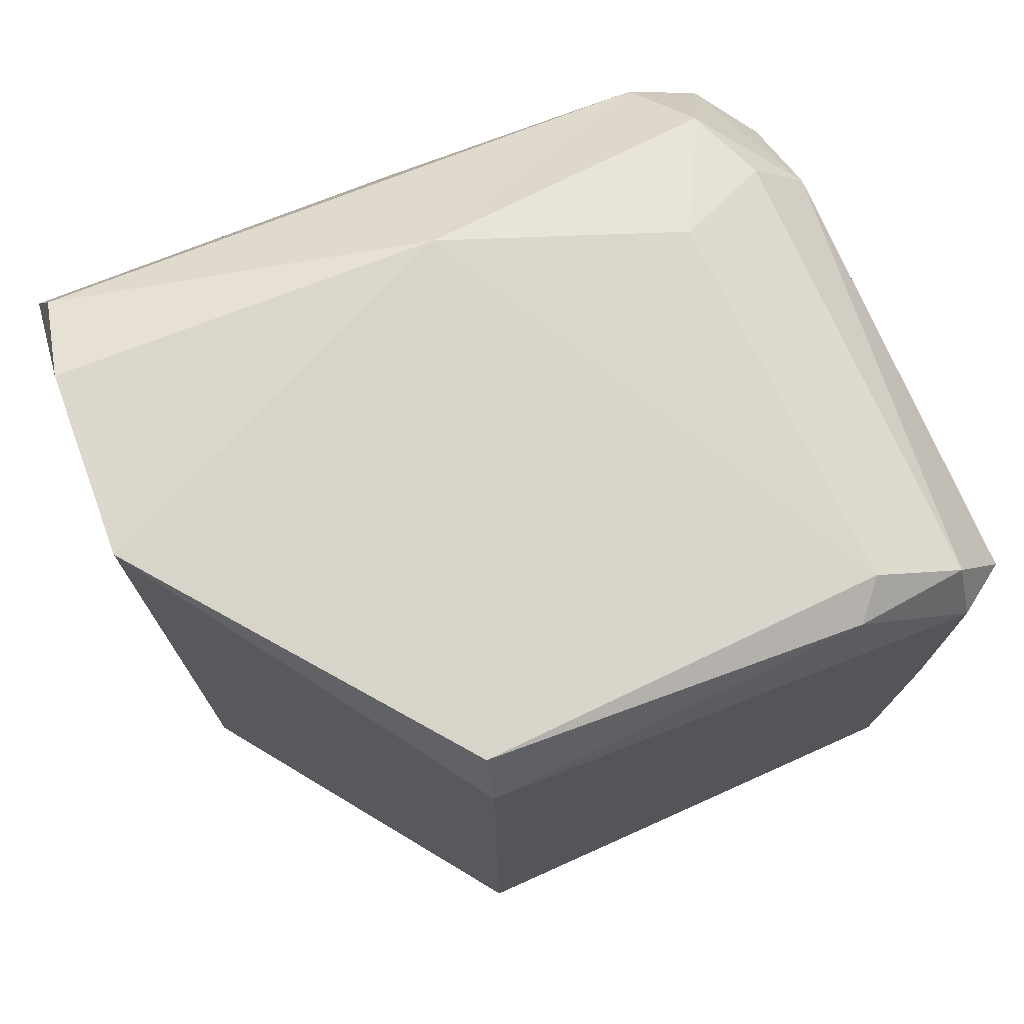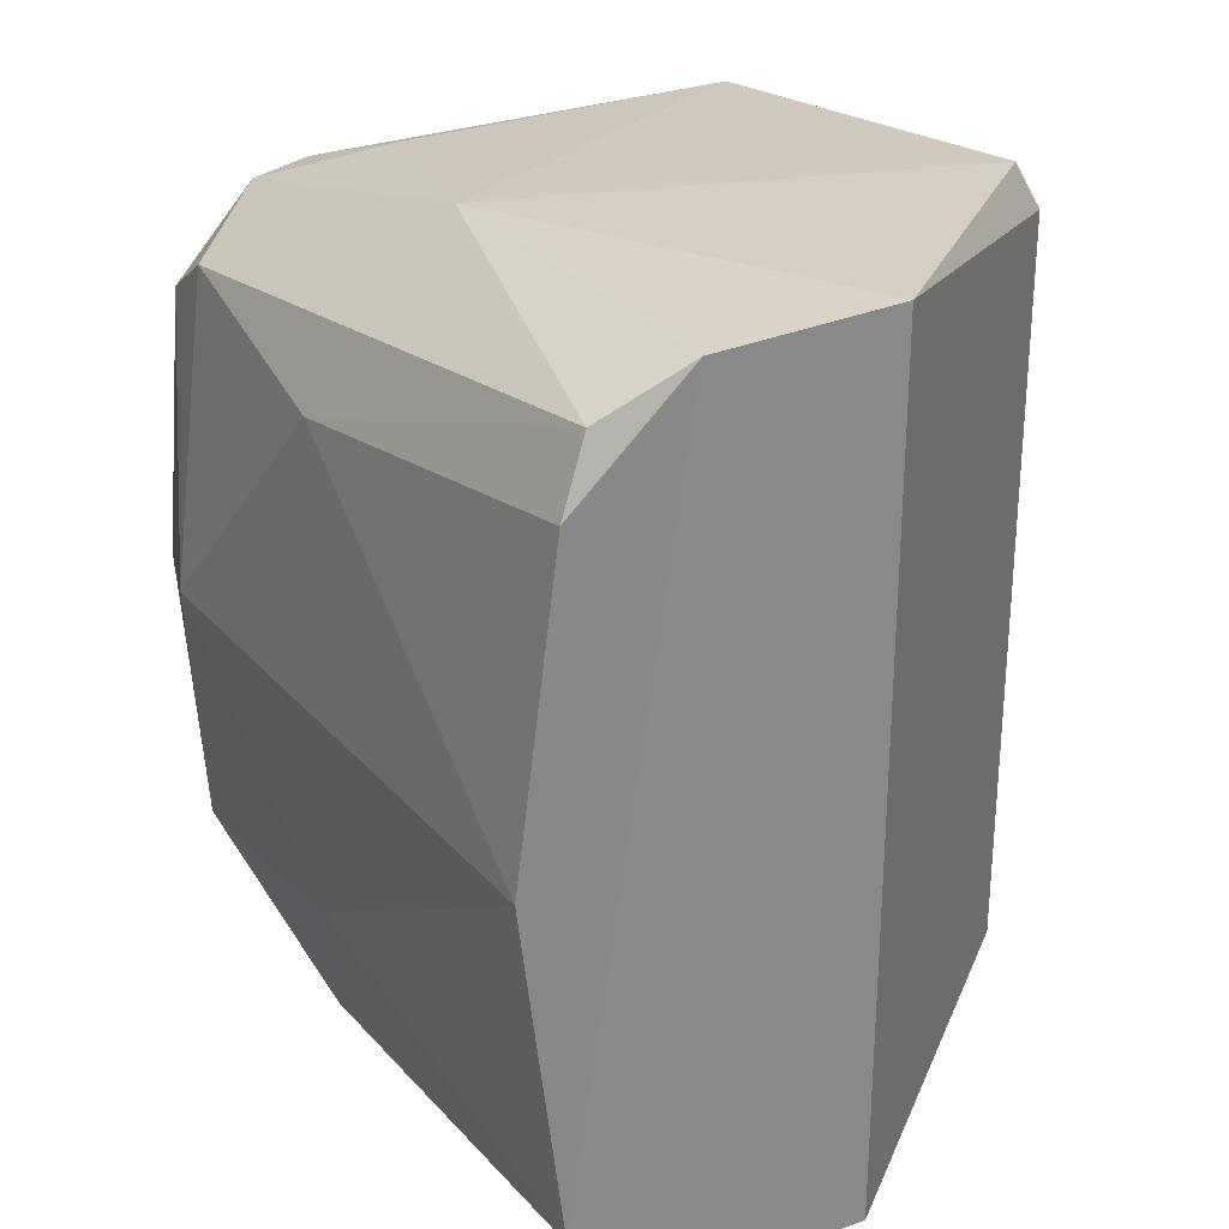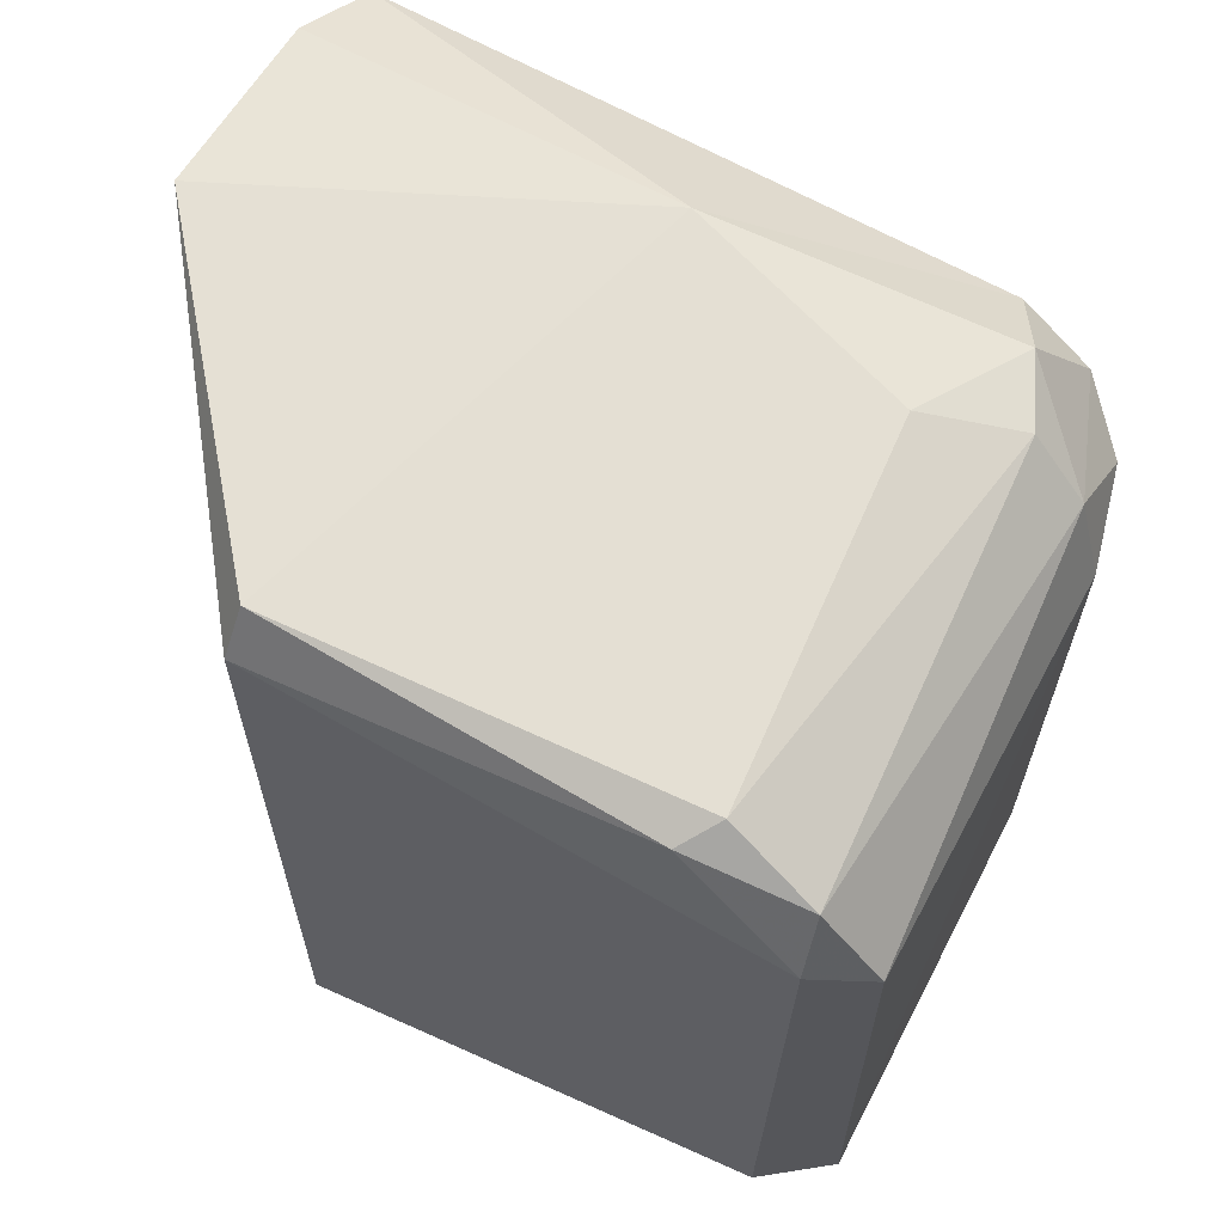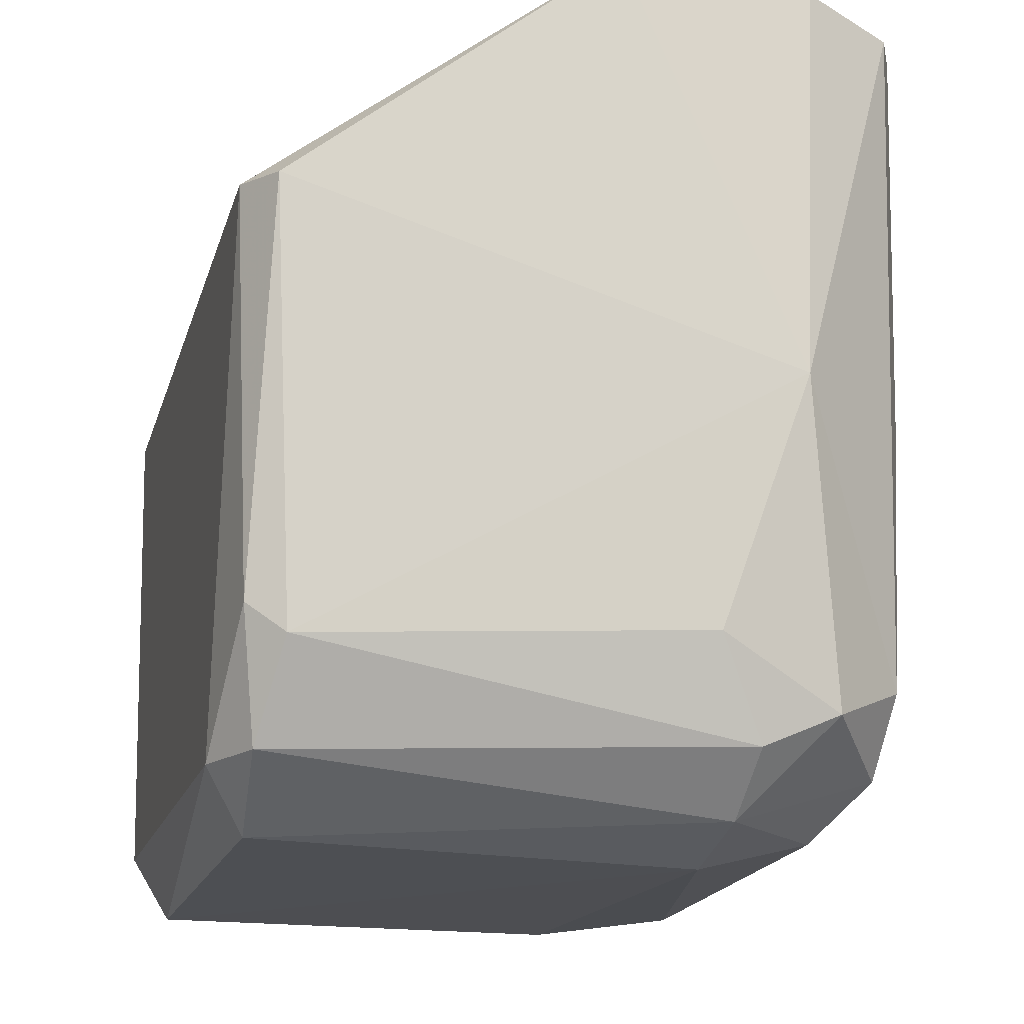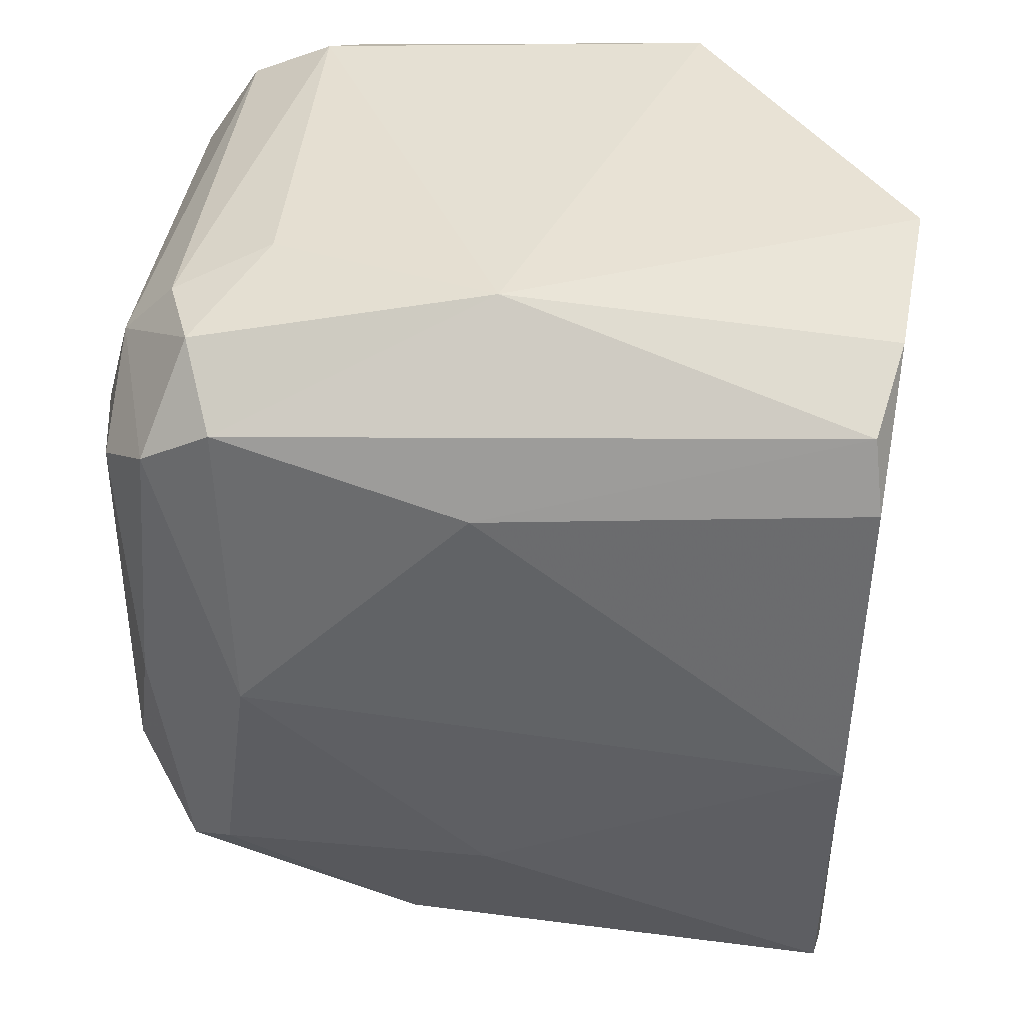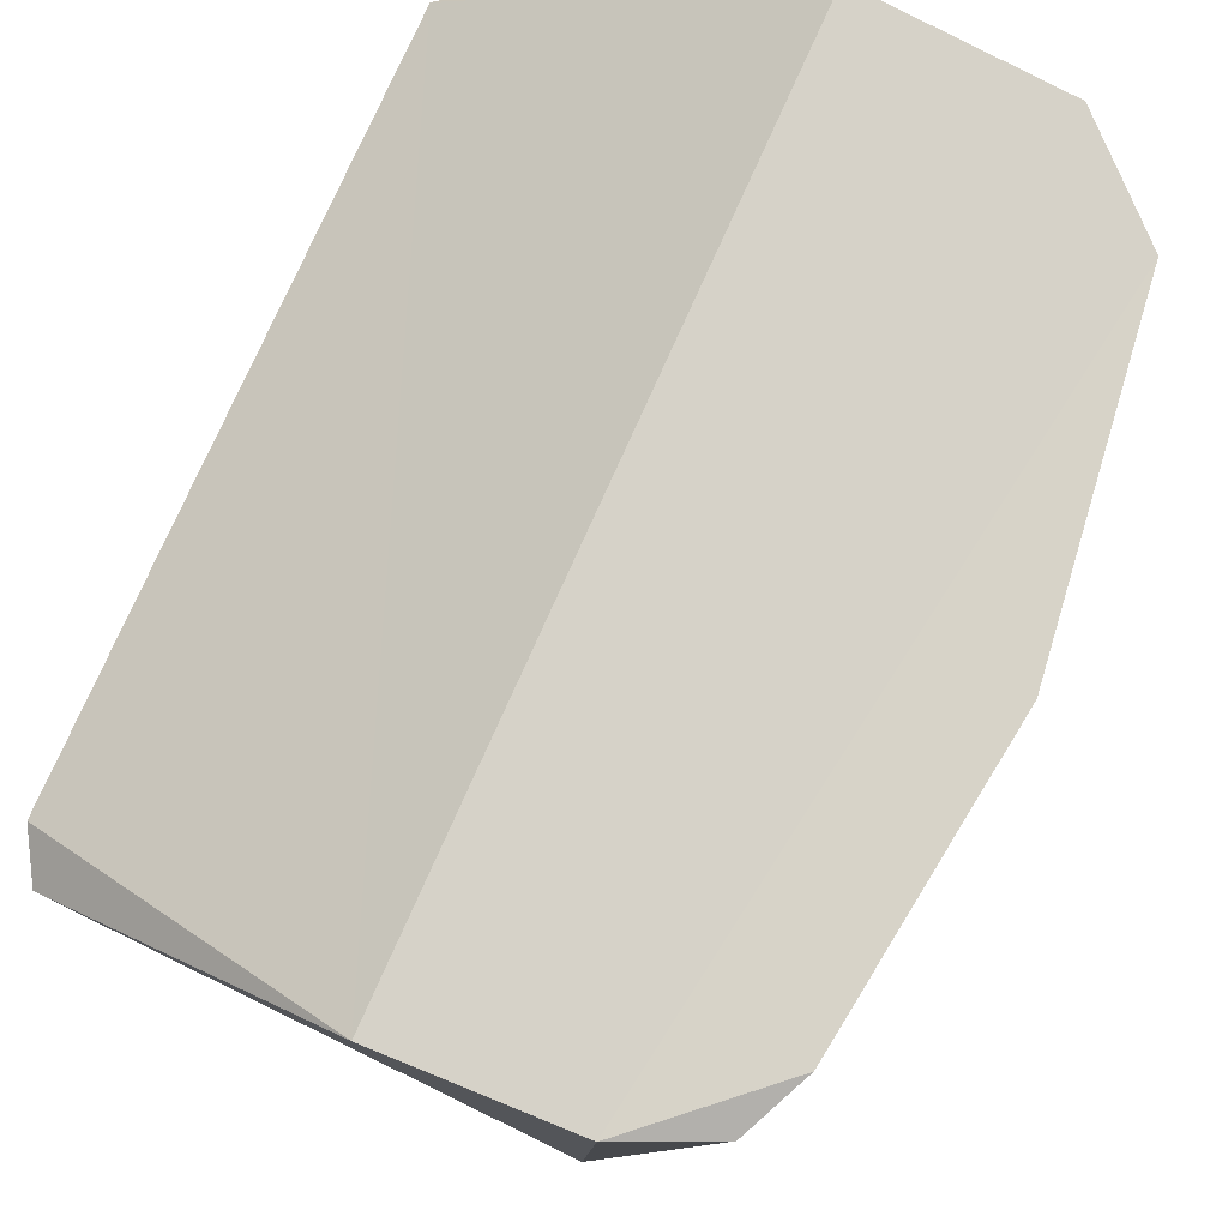
<metadata>
{"format":"obj","ext":"obj","renderer":"f3d","projection":"perspective","resolution":1024,"background":"white","views":[{"elev":74.4,"azim":66.9,"up":"+Y"},{"elev":27.5,"azim":-33.3,"up":"+Y"},{"elev":63.4,"azim":117.1,"up":"+Y"},{"elev":-17.2,"azim":166.0,"up":"+Z"},{"elev":43.2,"azim":-81.6,"up":"+Y"},{"elev":77.3,"azim":-156.0,"up":"+Z"}]}
</metadata>
<code>
v 0.03146 0.0326 0.05525
v 0.0271 0.0292 0.04874
v 0.02783 0.03969 0.05553
v 0.02794 -0.02726 0.04846
v 0.03138 -0.03522 0.05673
v -0.007248 -0.05063 0.1402
v 0.03142 -0.04451 0.1129
v -0.007123 0.05053 0.1402
v 0.03145 0.04332 0.113
v -0.04728 0.001242 0.1381
v -0.04534 -0.02317 0.09641
v -0.0421 -0.03928 0.1379
v -0.01782 0.04712 0.06842
v -0.02691 0.05005 0.09547
v 0.0257 0.04567 0.06585
v -0.03094 -0.0495 0.139
v -0.03887 -0.04329 0.08575
v -0.03147 0.04366 0.06131
v -0.02856 0.04976 0.1391
v 0.02822 0.04882 0.1124
v -0.03888 0.04496 0.1371
v -0.02219 0.03643 0.05122
v -0.03344 0.02709 0.05089
v -0.03914 0.0319 0.05696
v -0.04597 0.001987 0.06758
v -0.04079 -0.000133 0.05447
v -0.04018 0.03722 0.06539
v -0.03253 -0.02181 0.0497
v -0.03871 -0.03353 0.05716
v -0.02937 -0.04544 0.06392
v 0.000289 -0.0458 0.06165
v -0.0188 -0.03882 0.05248
v 0.02562 -0.03815 0.05311
v -0.03092 -0.0382 0.05434
v -0.01805 -0.02736 0.04817
v 0.02971 0.04375 0.06914
v -0.04202 -0.02919 0.06275
v -0.02173 0.02546 0.04807
v 0.02936 -0.04266 0.06132
v -0.04373 0.03169 0.09474
v -0.0272 -0.04963 0.09656
v 0.02642 -0.04711 0.07796
v -0.04241 0.03733 0.1384
v 0.02366 -0.05035 0.113
v -0.02294 0.04349 0.05761
f 1 2 3
f 4 1 5
f 6 7 8
f 7 9 8
f 10 11 12
f 13 14 15
f 16 12 17
f 18 14 13
f 5 1 7
f 8 14 19
f 9 20 8
f 20 14 8
f 21 19 14
f 22 23 24
f 25 24 26
f 18 24 27
f 26 28 29
f 29 30 17
f 31 32 33
f 34 28 35
f 25 11 10
f 15 36 3
f 29 37 26
f 23 38 28
f 4 35 38
f 21 14 27
f 5 39 33
f 10 40 25
f 30 41 17
f 32 35 4
f 31 33 39
f 7 42 39
f 40 43 21
f 4 38 2
f 20 9 36
f 27 25 40
f 36 9 1
f 23 26 24
f 44 30 31
f 26 37 25
f 28 38 35
f 11 17 12
f 13 15 45
f 18 22 24
f 28 34 29
f 37 11 25
f 22 38 23
f 5 33 4
f 32 30 34
f 16 41 44
f 44 42 7
f 32 4 33
f 20 36 15
f 27 40 21
f 44 6 16
f 19 43 12
f 32 34 35
f 41 16 17
f 3 45 15
f 27 24 25
f 43 10 12
f 31 30 32
f 19 21 43
f 11 37 17
f 15 14 20
f 45 22 18
f 29 34 30
f 1 3 36
f 42 44 31
f 40 10 43
f 6 44 7
f 7 39 5
f 6 8 19
f 41 30 44
f 6 19 16
f 39 42 31
f 14 18 27
f 12 16 19
f 17 37 29
f 45 18 13
f 3 22 45
f 1 9 7
f 23 28 26
f 2 38 22
f 1 4 2
f 22 3 2

</code>
